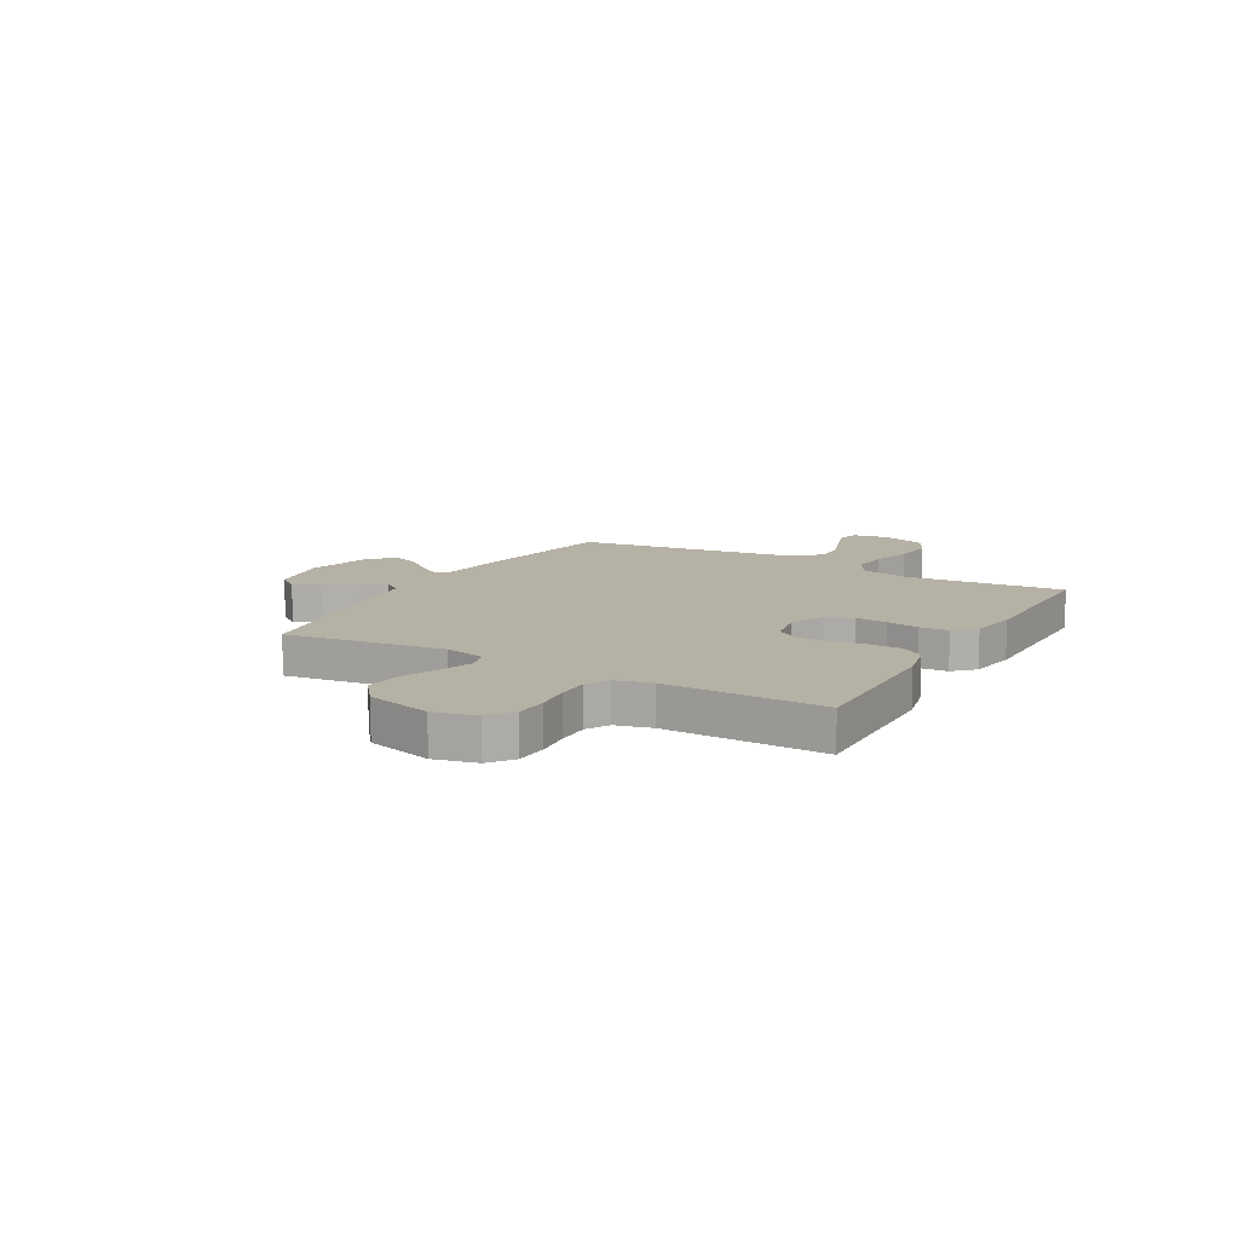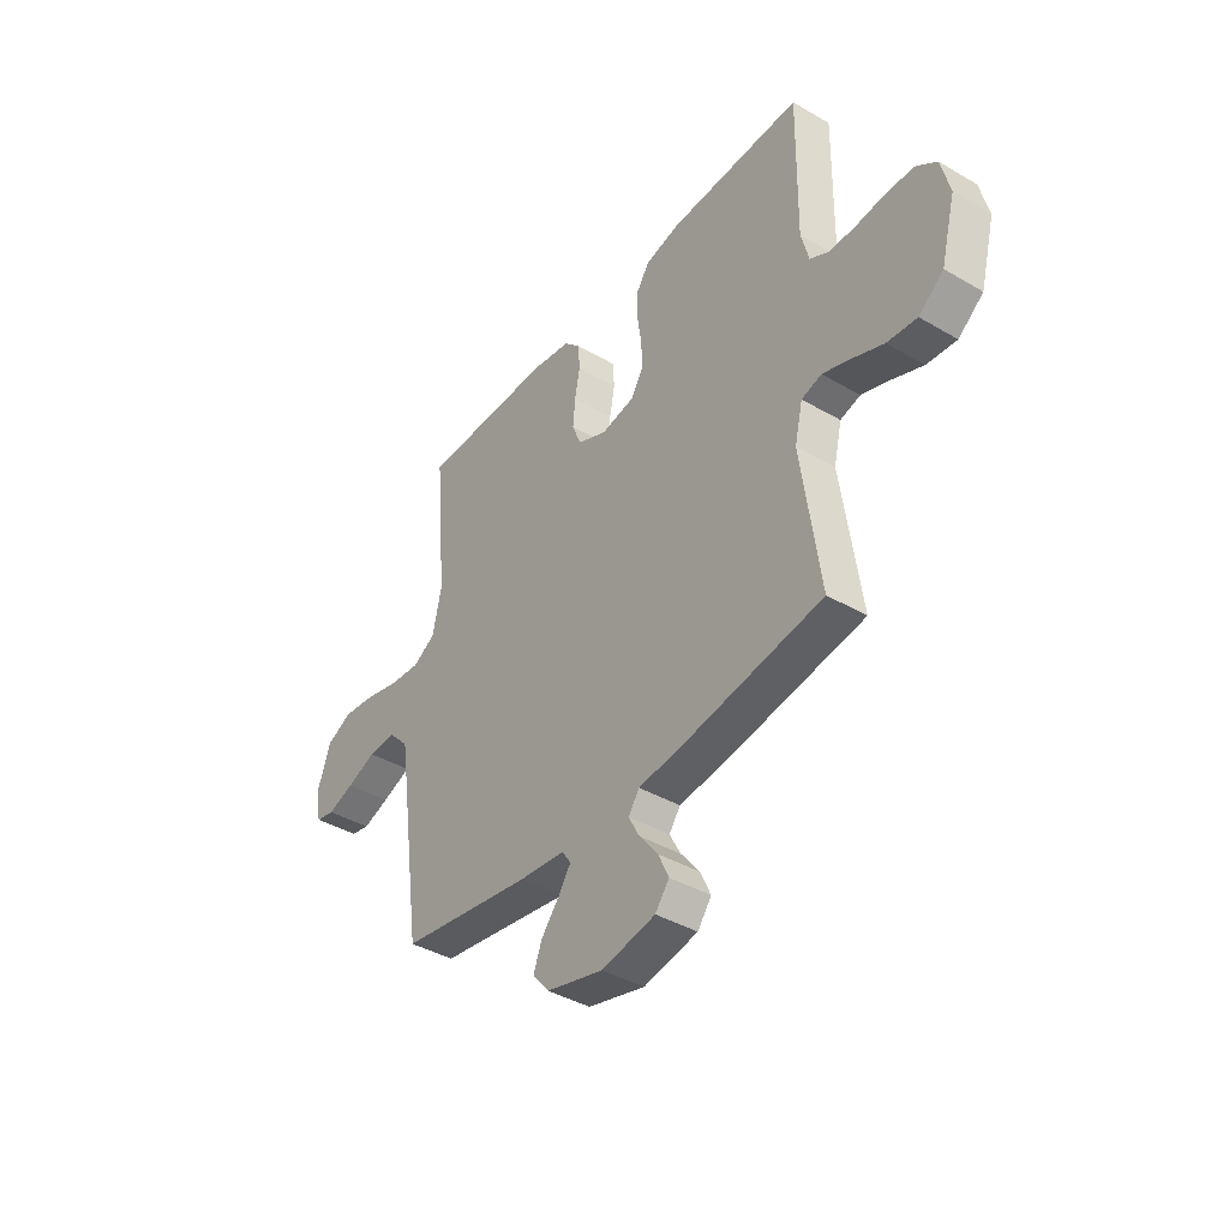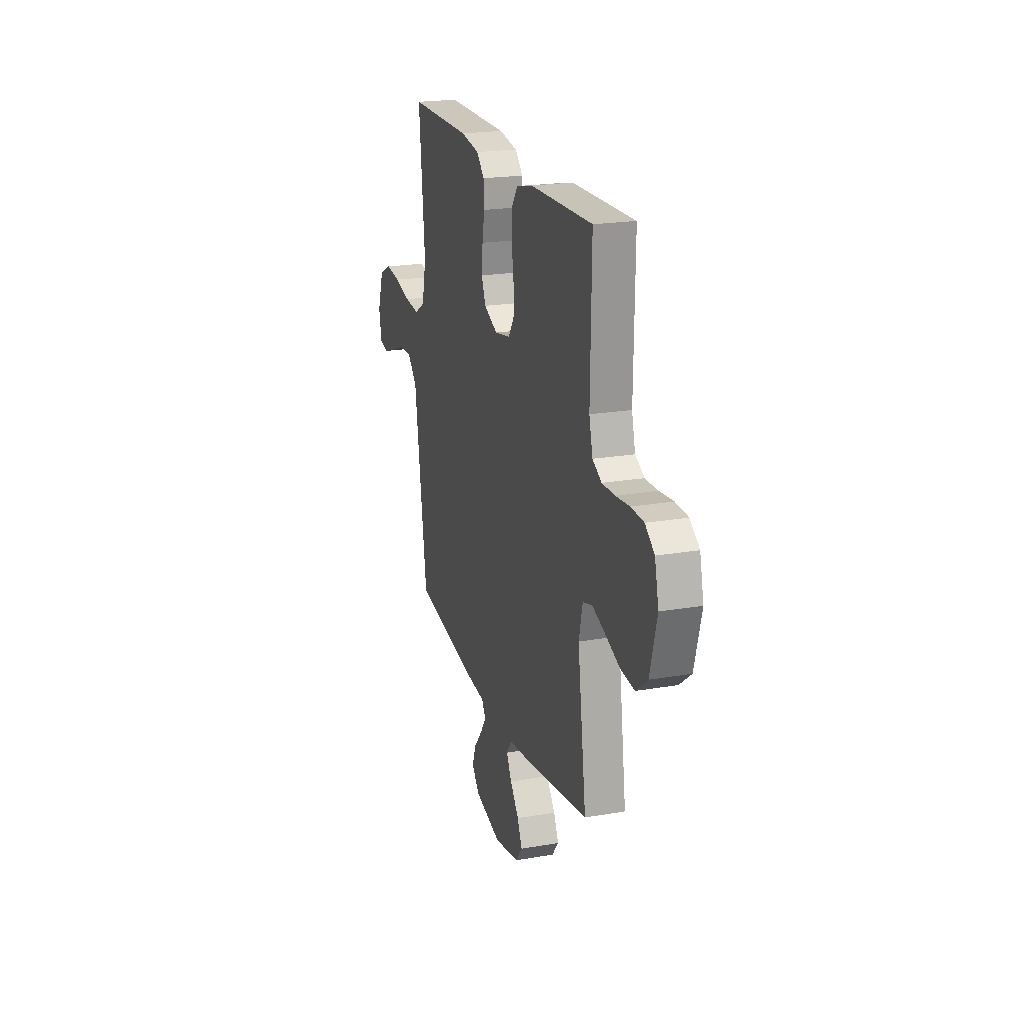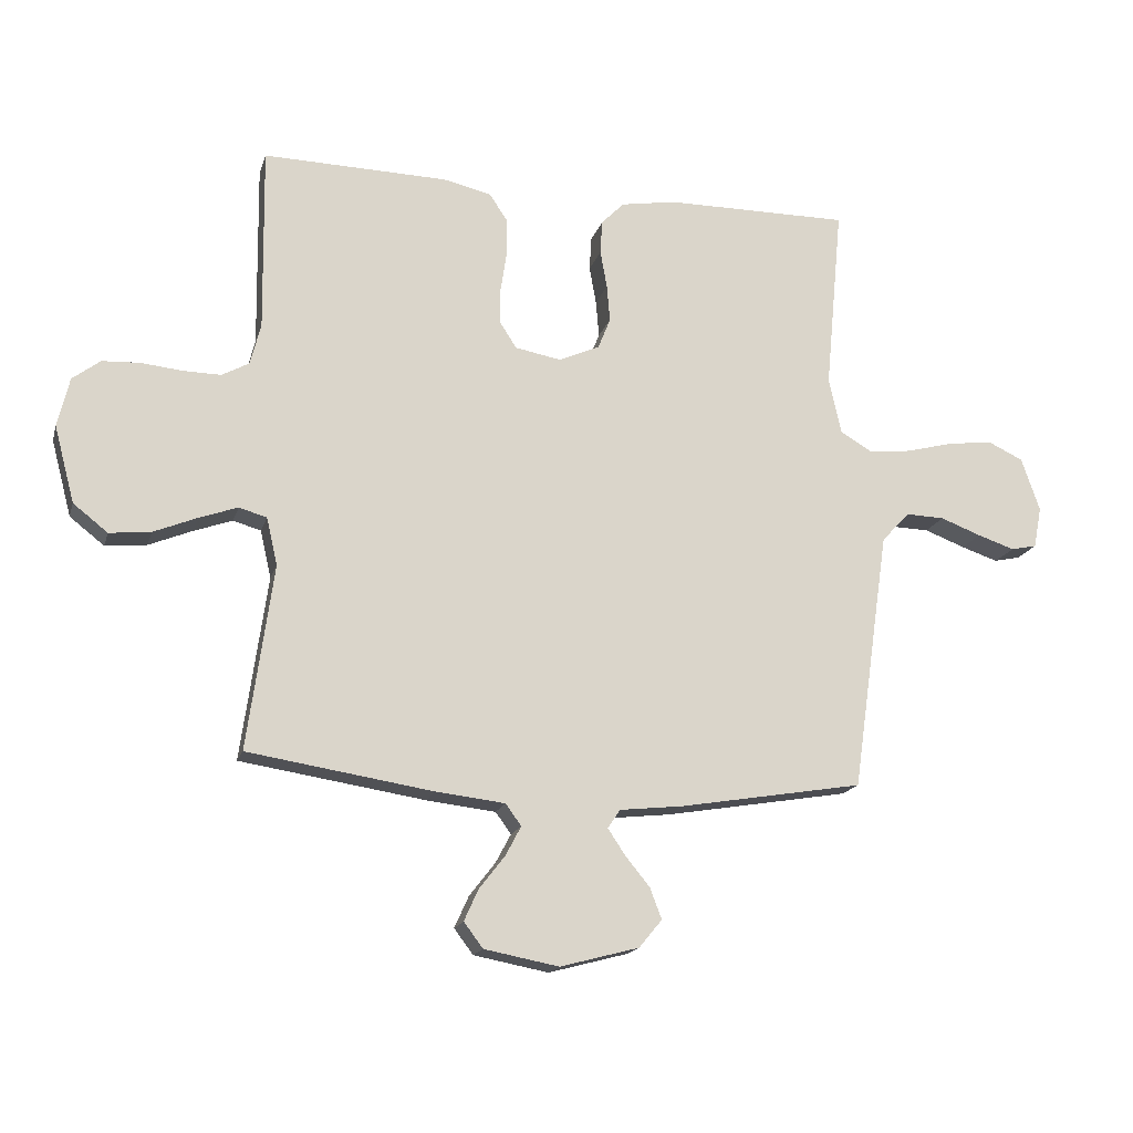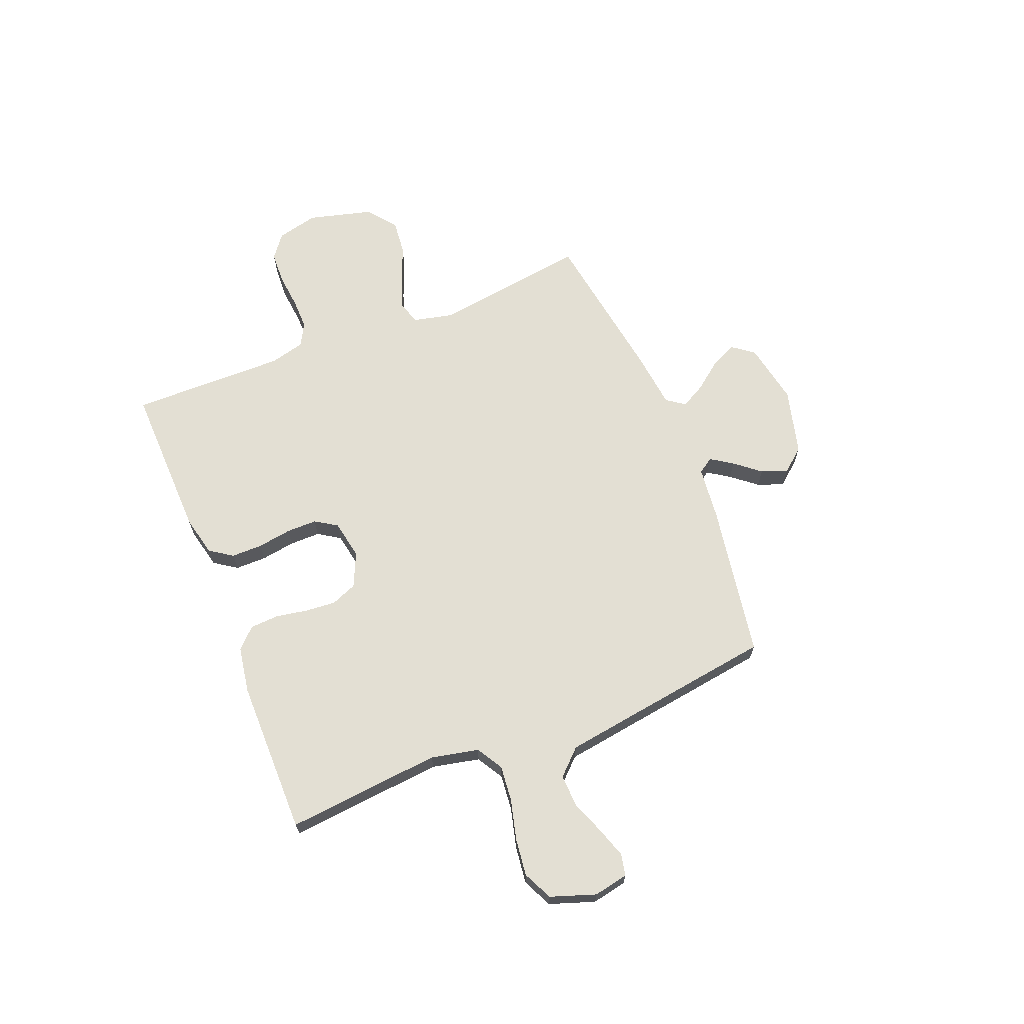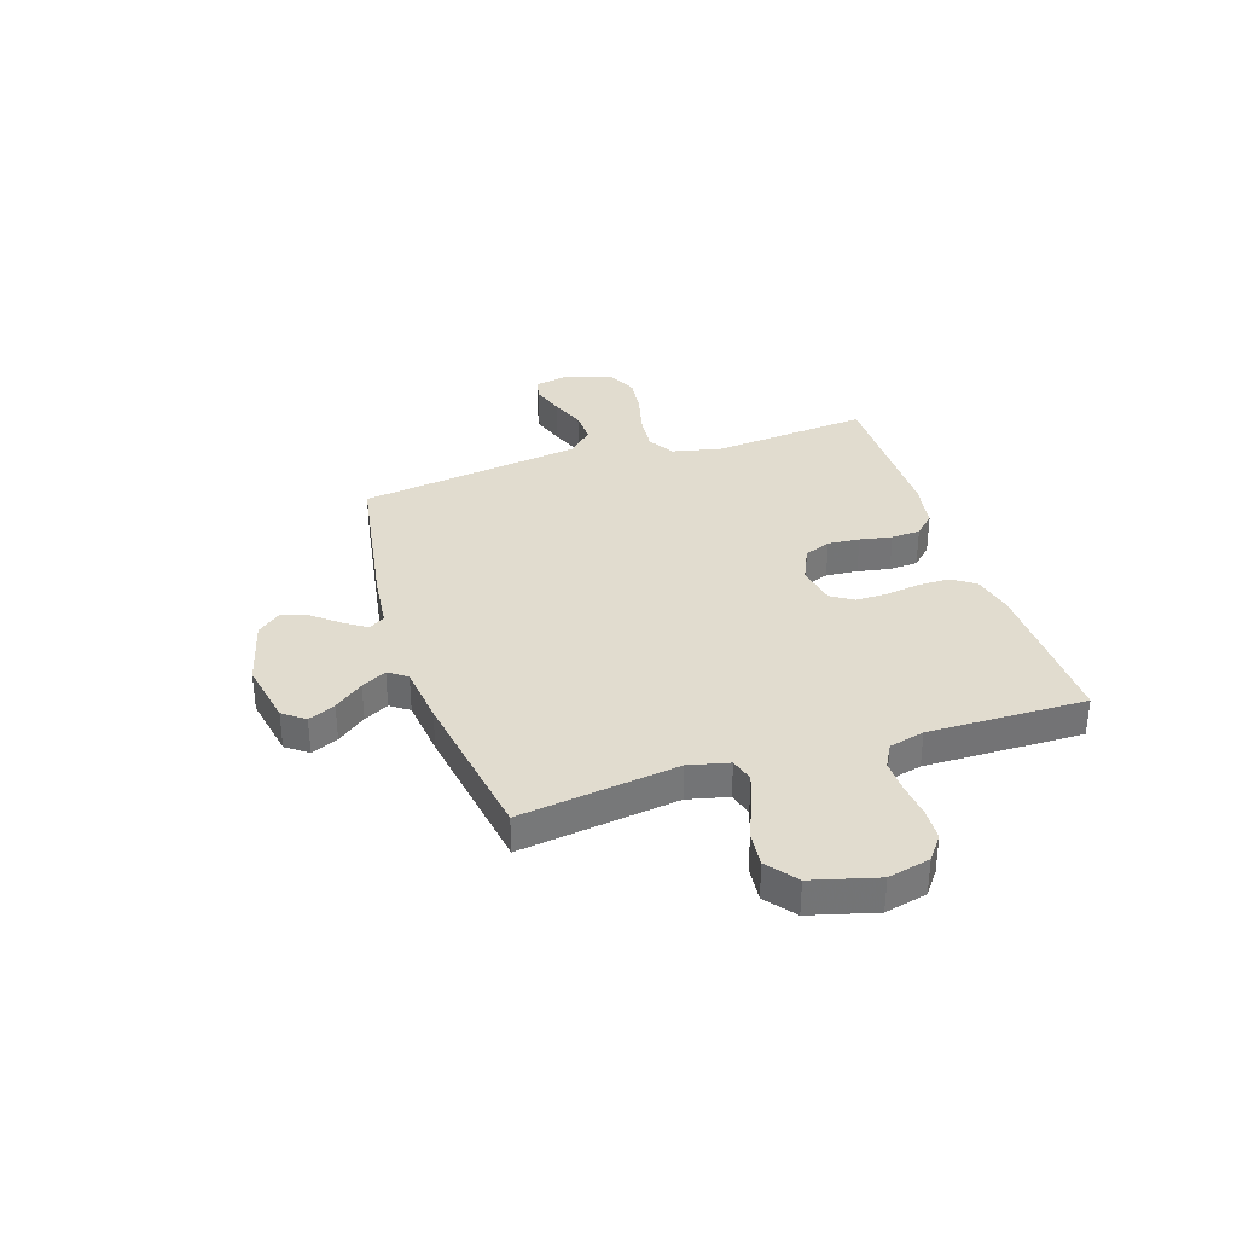
<metadata>
{"format":"obj","ext":"obj","renderer":"f3d","projection":"perspective","resolution":1024,"background":"white","views":[{"elev":12.0,"azim":-60.4,"up":"+Y"},{"elev":-40.4,"azim":-125.6,"up":"+Z"},{"elev":21.1,"azim":-107.2,"up":"+Z"},{"elev":-16.8,"azim":-14.6,"up":"+Z"},{"elev":66.9,"azim":68.1,"up":"+Y"},{"elev":34.2,"azim":-107.9,"up":"+Y"}]}
</metadata>
<code>
v 0.5 0.07 -0.5
v 0.2 0.07 -0.55
v 0.098 0.07 -0.561
v 0.078 0.07 -0.591
v 0.106 0.07 -0.633
v 0.146 0.07 -0.682
v 0.165 0.07 -0.732
v 0.128 0.07 -0.777
v 0 0.07 -0.811
v -0.121 0.07 -0.788
v -0.152 0.07 -0.747
v -0.129 0.07 -0.696
v -0.087 0.07 -0.642
v -0.062 0.07 -0.595
v -0.087 0.07 -0.56
v -0.2 0.07 -0.547
v -0.5 0.07 -0.5
v -0.458 0.07 -0.2
v -0.476 0.07 -0.123
v -0.521 0.07 -0.11
v -0.583 0.07 -0.132
v -0.654 0.07 -0.161
v -0.721 0.07 -0.168
v -0.777 0.07 -0.124
v -0.81 0.07 0
v -0.791 0.07 0.08
v -0.746 0.07 0.114
v -0.685 0.07 0.117
v -0.618 0.07 0.11
v -0.557 0.07 0.109
v -0.513 0.07 0.133
v -0.496 0.07 0.2
v -0.5 0.07 0.5
v -0.2 0.07 0.493
v -0.122 0.07 0.475
v -0.092 0.07 0.431
v -0.092 0.07 0.371
v -0.102 0.07 0.305
v -0.102 0.07 0.246
v -0.075 0.07 0.204
v 0 0.07 0.19
v 0.066 0.07 0.22
v 0.086 0.07 0.27
v 0.081 0.07 0.33
v 0.07 0.07 0.391
v 0.073 0.07 0.446
v 0.11 0.07 0.484
v 0.2 0.07 0.499
v 0.5 0.07 0.5
v 0.472 0.07 0.2
v 0.492 0.07 0.108
v 0.543 0.07 0.078
v 0.613 0.07 0.085
v 0.69 0.07 0.105
v 0.763 0.07 0.114
v 0.82 0.07 0.087
v 0.85 0.07 0
v 0.837 0.07 -0.067
v 0.795 0.07 -0.076
v 0.735 0.07 -0.056
v 0.669 0.07 -0.031
v 0.607 0.07 -0.029
v 0.561 0.07 -0.077
v 0.543 0.07 -0.2
v 0.5 0 -0.5
v 0.2 0 -0.55
v 0.098 0 -0.561
v 0.078 0 -0.591
v 0.106 0 -0.633
v 0.146 0 -0.682
v 0.165 0 -0.732
v 0.128 0 -0.777
v 0 0 -0.811
v -0.121 0 -0.788
v -0.152 0 -0.747
v -0.129 0 -0.696
v -0.087 0 -0.642
v -0.062 0 -0.595
v -0.087 0 -0.56
v -0.2 0 -0.547
v -0.5 0 -0.5
v -0.458 0 -0.2
v -0.476 0 -0.123
v -0.521 0 -0.11
v -0.583 0 -0.132
v -0.654 0 -0.161
v -0.721 0 -0.168
v -0.777 0 -0.124
v -0.81 0 0
v -0.791 0 0.08
v -0.746 0 0.114
v -0.685 0 0.117
v -0.618 0 0.11
v -0.557 0 0.109
v -0.513 0 0.133
v -0.496 0 0.2
v -0.5 0 0.5
v -0.2 0 0.493
v -0.122 0 0.475
v -0.092 0 0.431
v -0.092 0 0.371
v -0.102 0 0.305
v -0.102 0 0.246
v -0.075 0 0.204
v 0 0 0.19
v 0.066 0 0.22
v 0.086 0 0.27
v 0.081 0 0.33
v 0.07 0 0.391
v 0.073 0 0.446
v 0.11 0 0.484
v 0.2 0 0.499
v 0.5 0 0.5
v 0.472 0 0.2
v 0.492 0 0.108
v 0.543 0 0.078
v 0.613 0 0.085
v 0.69 0 0.105
v 0.763 0 0.114
v 0.82 0 0.087
v 0.85 0 0
v 0.837 0 -0.067
v 0.795 0 -0.076
v 0.735 0 -0.056
v 0.669 0 -0.031
v 0.607 0 -0.029
v 0.561 0 -0.077
v 0.543 0 -0.2
f 59 60 61
f 58 59 61
f 57 58 61
f 56 57 61
f 55 56 61
f 54 55 61
f 53 54 61
f 52 53 61 62
f 51 52 62 63
f 48 49 50
f 47 48 50
f 46 47 50
f 45 46 50
f 44 45 50
f 43 44 50 51
f 51 63 64
f 43 51 64
f 42 43 64
f 36 37 38
f 35 36 38
f 34 35 38
f 33 34 38
f 32 33 38
f 31 32 38 39
f 30 31 39 40
f 27 28 29
f 26 27 29
f 25 26 29
f 24 25 29
f 23 24 29
f 22 23 29
f 21 22 29
f 20 21 29 30
f 30 40 41
f 20 30 41
f 19 20 41
f 15 16 17 18
f 11 12 13
f 10 11 13
f 9 10 13
f 8 9 13
f 7 8 13
f 6 7 13
f 5 6 13
f 4 5 13 14
f 3 4 14 15
f 41 42 64
f 19 41 64
f 18 19 64
f 15 18 64
f 3 15 64
f 2 3 64
f 1 2 64
f 125 124 123
f 125 123 122
f 125 122 121
f 125 121 120
f 125 120 119
f 125 119 118
f 125 118 117
f 126 125 117 116
f 127 126 116 115
f 114 113 112
f 114 112 111
f 114 111 110
f 114 110 109
f 114 109 108
f 115 114 108 107
f 128 127 115
f 128 115 107
f 128 107 106
f 102 101 100
f 102 100 99
f 102 99 98
f 102 98 97
f 102 97 96
f 103 102 96 95
f 104 103 95 94
f 93 92 91
f 93 91 90
f 93 90 89
f 93 89 88
f 93 88 87
f 93 87 86
f 93 86 85
f 94 93 85 84
f 105 104 94
f 105 94 84
f 105 84 83
f 82 81 80 79
f 77 76 75
f 77 75 74
f 77 74 73
f 77 73 72
f 77 72 71
f 77 71 70
f 77 70 69
f 78 77 69 68
f 79 78 68 67
f 128 106 105
f 128 105 83
f 128 83 82
f 128 82 79
f 128 79 67
f 128 67 66
f 128 66 65
f 1 65 66 2
f 2 66 67 3
f 3 67 68 4
f 4 68 69 5
f 5 69 70 6
f 6 70 71 7
f 7 71 72 8
f 8 72 73 9
f 9 73 74 10
f 10 74 75 11
f 11 75 76 12
f 12 76 77 13
f 13 77 78 14
f 14 78 79 15
f 15 79 80 16
f 16 80 81 17
f 17 81 82 18
f 18 82 83 19
f 19 83 84 20
f 20 84 85 21
f 21 85 86 22
f 22 86 87 23
f 23 87 88 24
f 24 88 89 25
f 25 89 90 26
f 26 90 91 27
f 27 91 92 28
f 28 92 93 29
f 29 93 94 30
f 30 94 95 31
f 31 95 96 32
f 32 96 97 33
f 33 97 98 34
f 34 98 99 35
f 35 99 100 36
f 36 100 101 37
f 37 101 102 38
f 38 102 103 39
f 39 103 104 40
f 40 104 105 41
f 41 105 106 42
f 42 106 107 43
f 43 107 108 44
f 44 108 109 45
f 45 109 110 46
f 46 110 111 47
f 47 111 112 48
f 48 112 113 49
f 49 113 114 50
f 50 114 115 51
f 51 115 116 52
f 52 116 117 53
f 53 117 118 54
f 54 118 119 55
f 55 119 120 56
f 56 120 121 57
f 57 121 122 58
f 58 122 123 59
f 59 123 124 60
f 60 124 125 61
f 61 125 126 62
f 62 126 127 63
f 63 127 128 64
f 64 128 65 1

</code>
